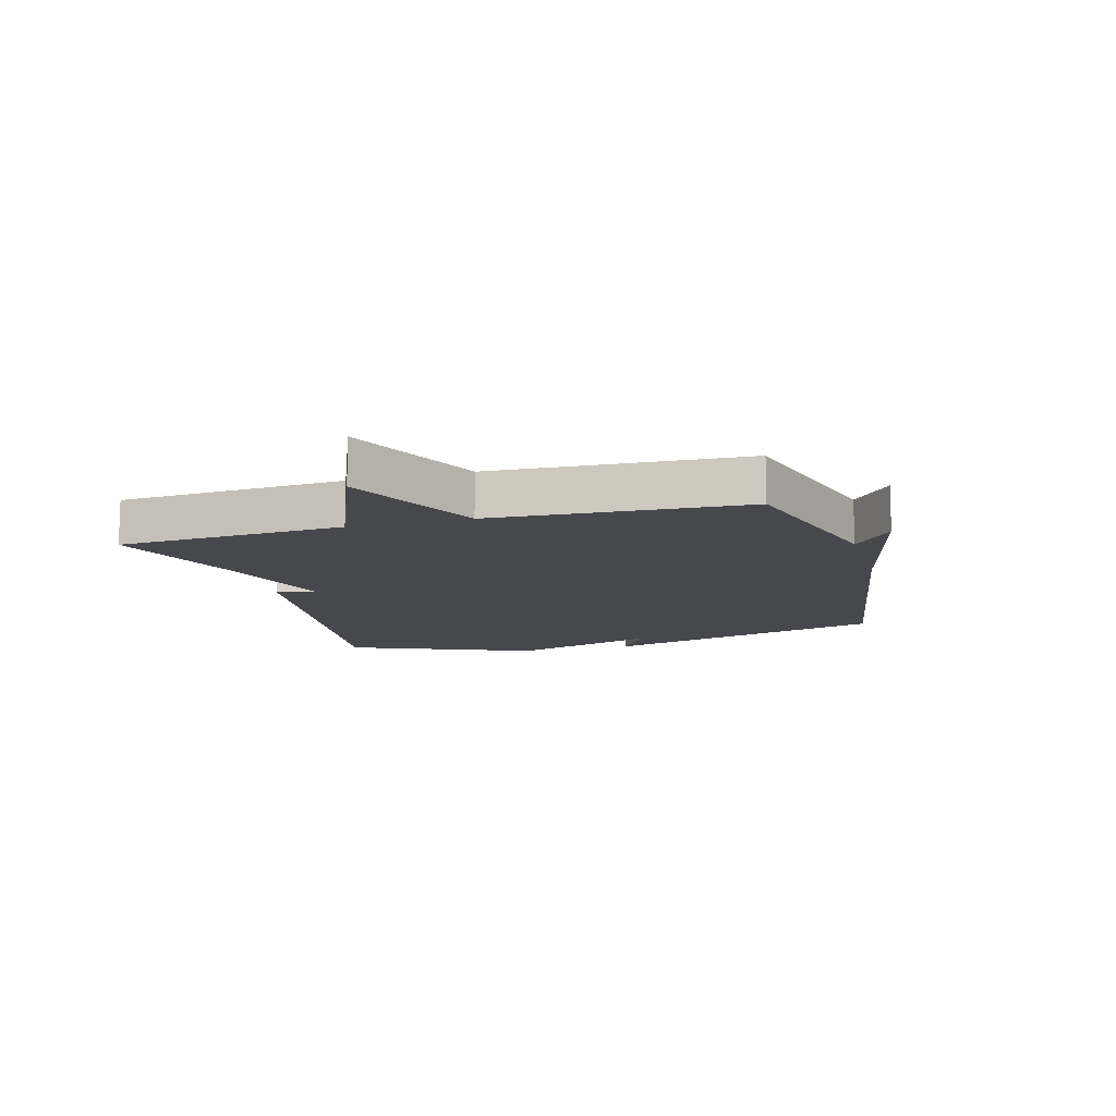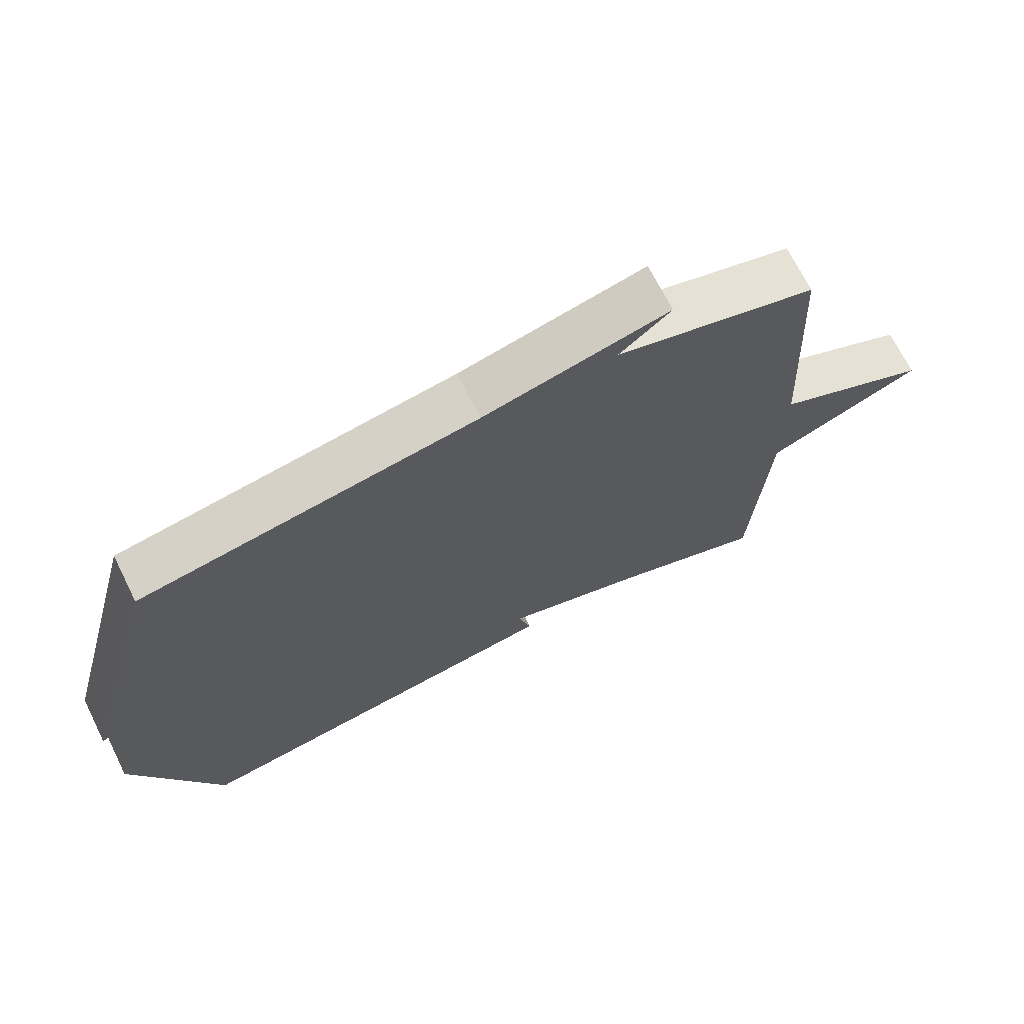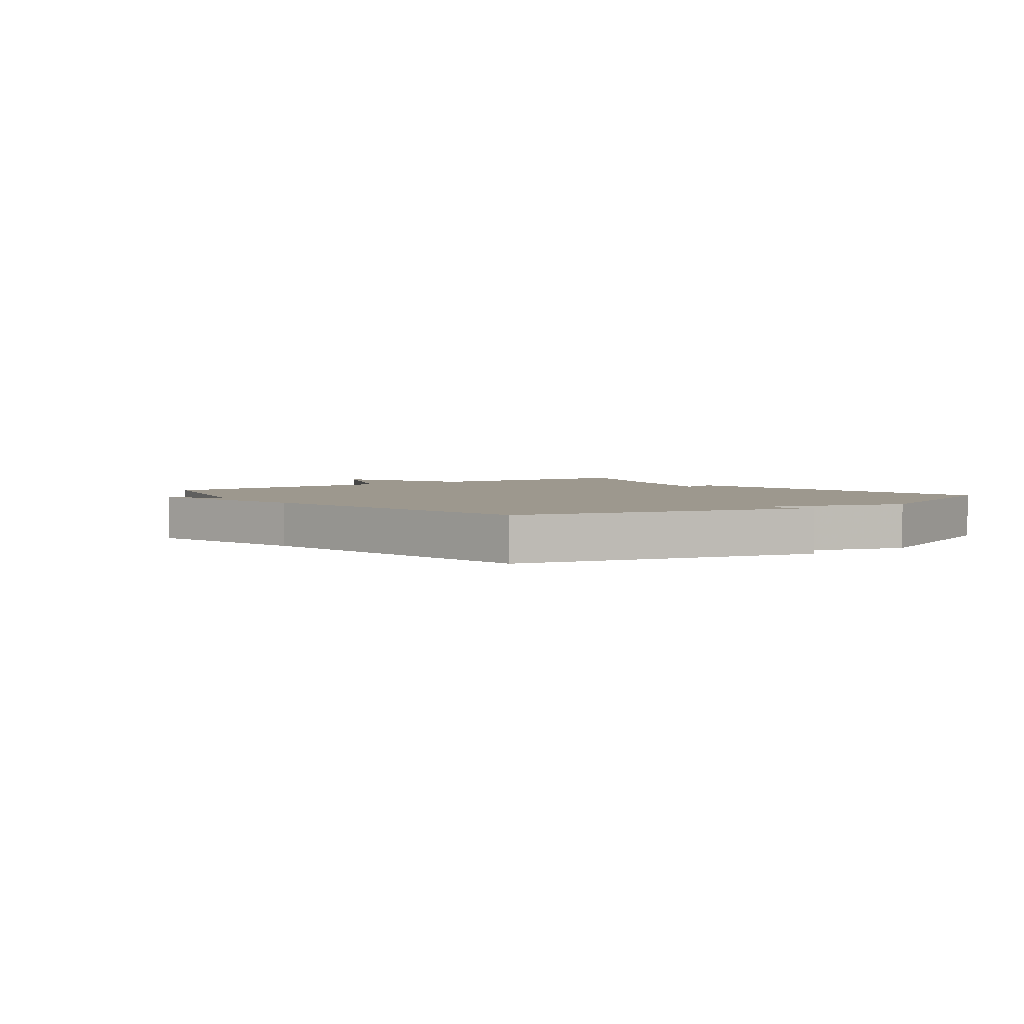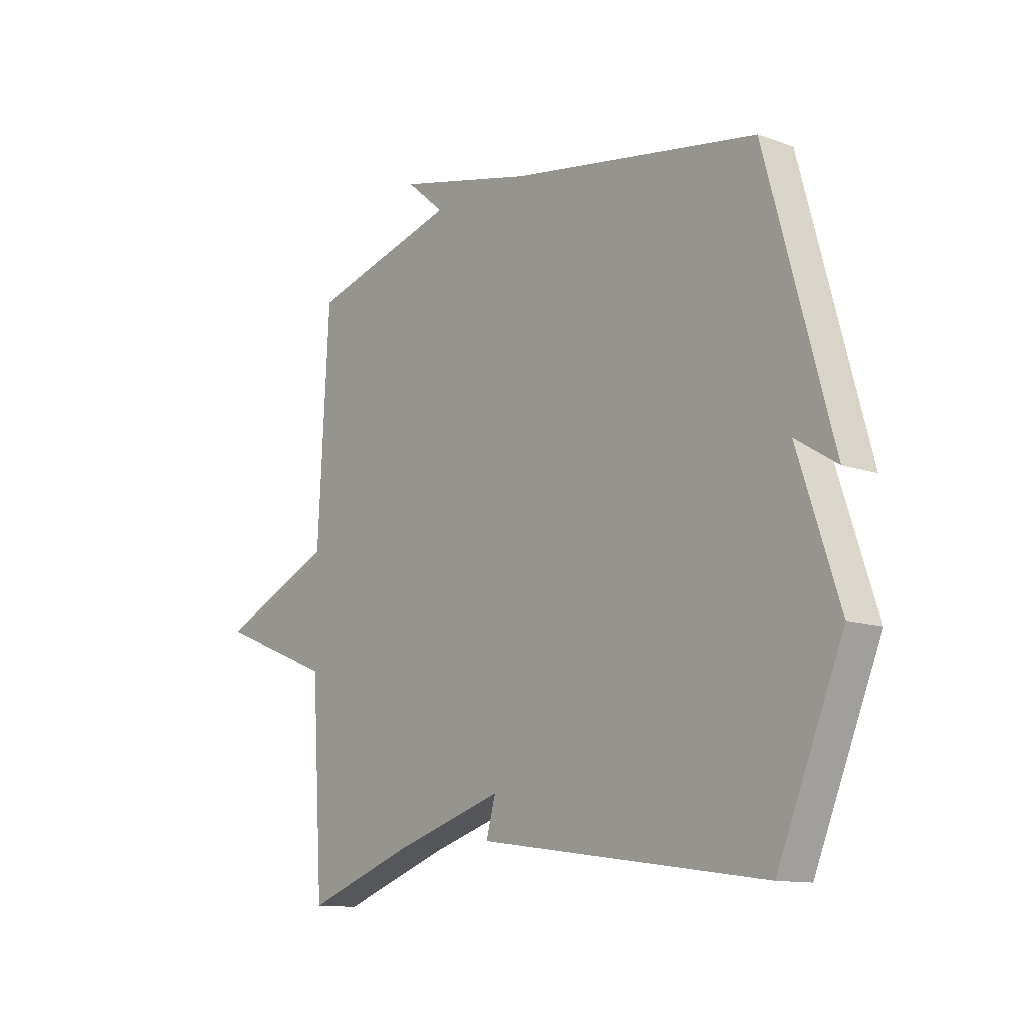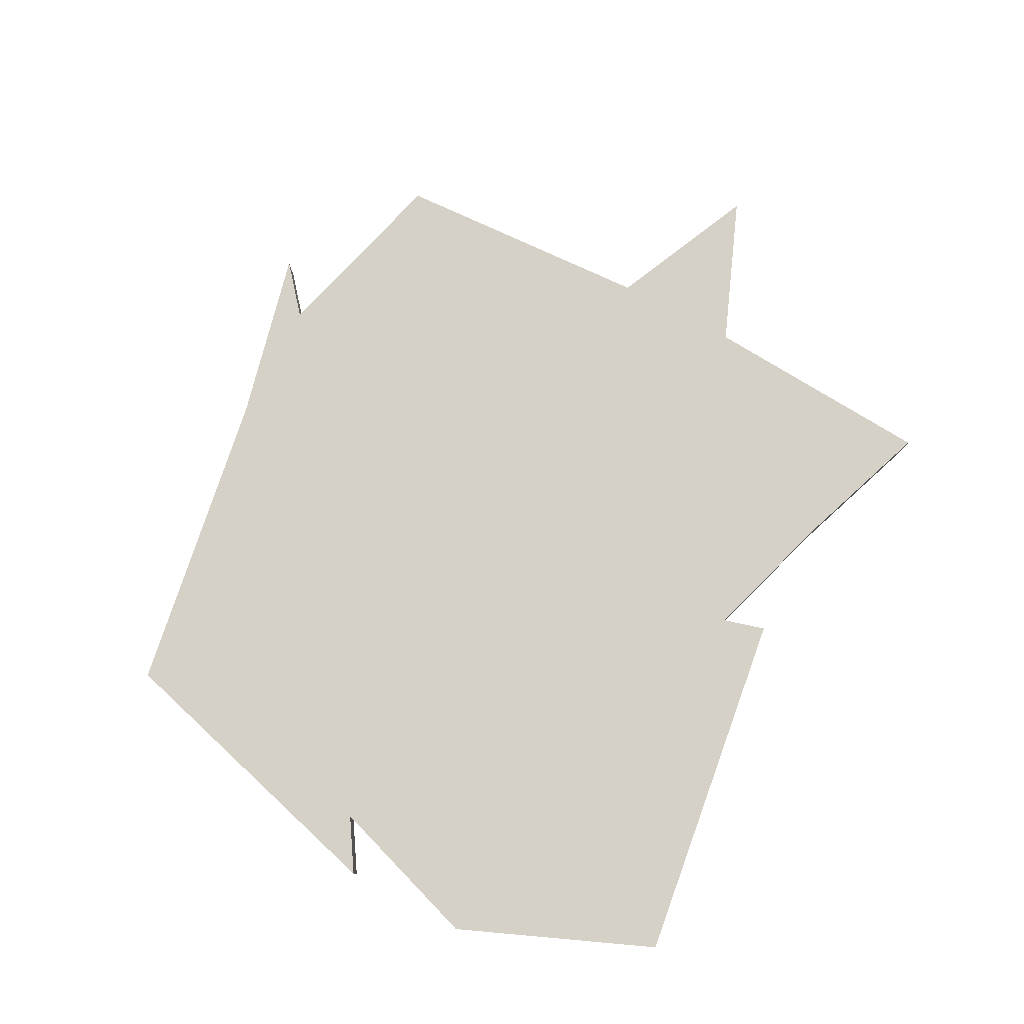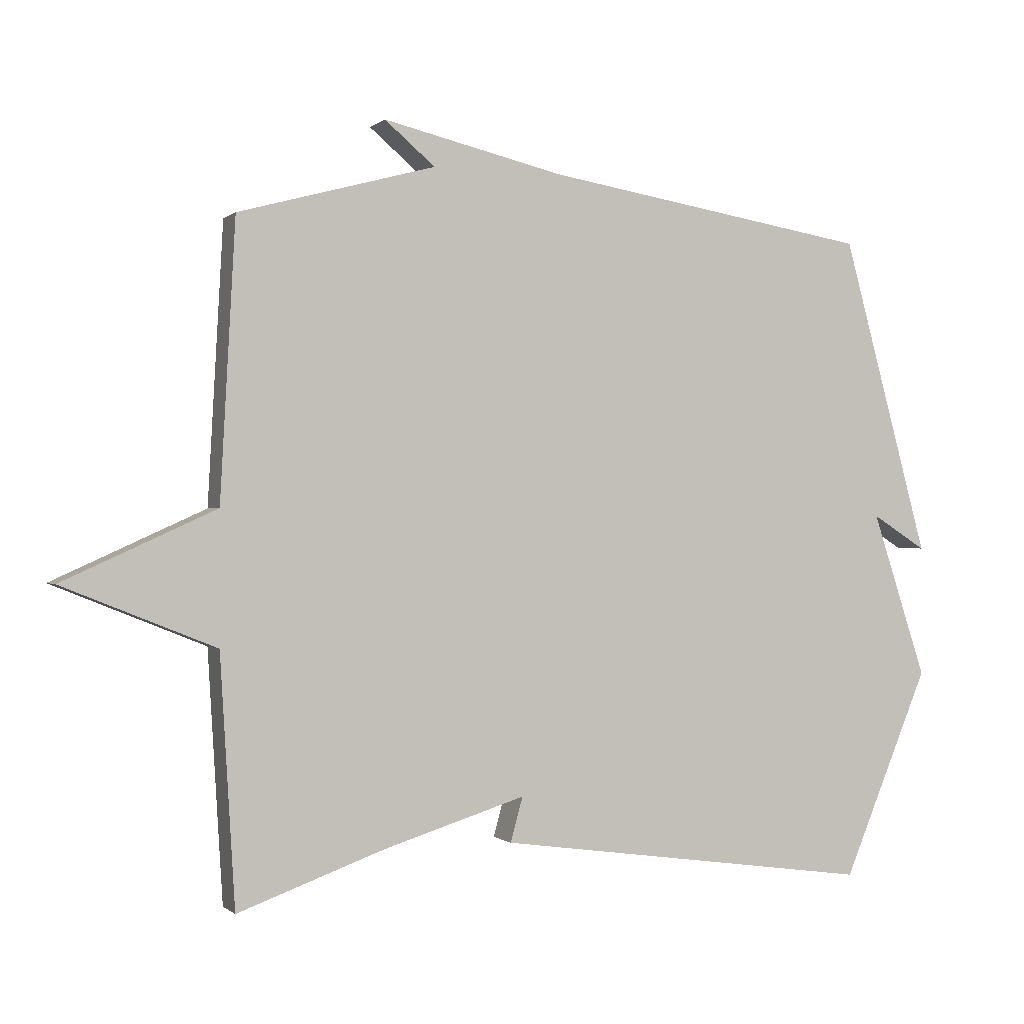
<metadata>
{"format":"obj","ext":"obj","renderer":"f3d","projection":"perspective","resolution":1024,"background":"white","views":[{"elev":-11.8,"azim":-74.3,"up":"+Y"},{"elev":69.6,"azim":153.5,"up":"+Z"},{"elev":3.2,"azim":53.1,"up":"+Y"},{"elev":-12.0,"azim":50.2,"up":"+Z"},{"elev":79.1,"azim":117.8,"up":"+Y"},{"elev":-0.3,"azim":-21.7,"up":"+Z"}]}
</metadata>
<code>
v 0.5 0.07 -0.5
v -0.078 0.07 -0.42
v -0.059 0.07 -0.352
v -0.278 0.07 -0.42
v -0.5 0.07 -0.5
v -0.523 0.07 -0.122
v -0.756 0.07 -0.028
v -0.523 0.07 0.078
v -0.5 0.07 0.5
v -0.199 0.07 0.582
v -0.276 0.07 0.647
v 0.001 0.07 0.582
v 0.5 0.07 0.5
v 0.632 0.07 0.016
v 0.549 0.07 0.068
v 0.632 0.07 -0.184
v 0.5 0 -0.5
v -0.078 0 -0.42
v -0.059 0 -0.352
v -0.278 0 -0.42
v -0.5 0 -0.5
v -0.523 0 -0.122
v -0.756 0 -0.028
v -0.523 0 0.078
v -0.5 0 0.5
v -0.199 0 0.582
v -0.276 0 0.647
v 0.001 0 0.582
v 0.5 0 0.5
v 0.632 0 0.016
v 0.549 0 0.068
v 0.632 0 -0.184
f 1 2 3
f 16 1 3
f 15 16 3
f 12 13 14 15
f 10 11 12 15
f 15 3 4
f 10 15 4
f 9 10 4
f 8 9 4
f 6 7 8
f 4 5 6 8
f 19 18 17
f 19 17 32
f 19 32 31
f 31 30 29 28
f 31 28 27 26
f 20 19 31
f 20 31 26
f 20 26 25
f 20 25 24
f 24 23 22
f 24 22 21 20
f 1 17 18 2
f 2 18 19 3
f 3 19 20 4
f 4 20 21 5
f 5 21 22 6
f 6 22 23 7
f 7 23 24 8
f 8 24 25 9
f 9 25 26 10
f 10 26 27 11
f 11 27 28 12
f 12 28 29 13
f 13 29 30 14
f 14 30 31 15
f 15 31 32 16
f 16 32 17 1

</code>
